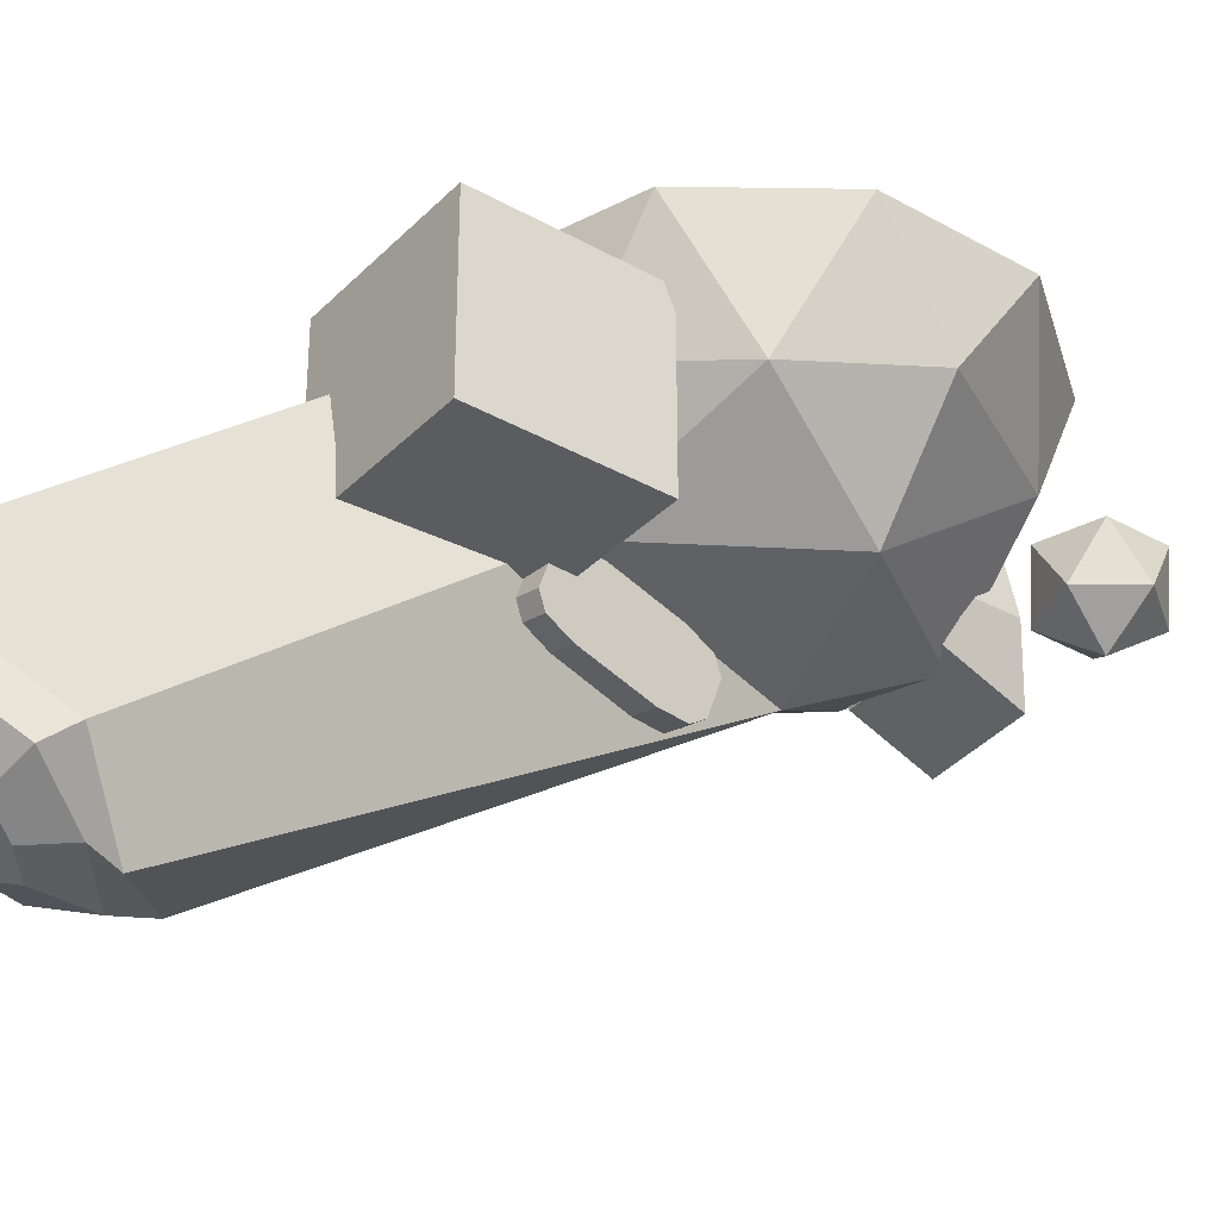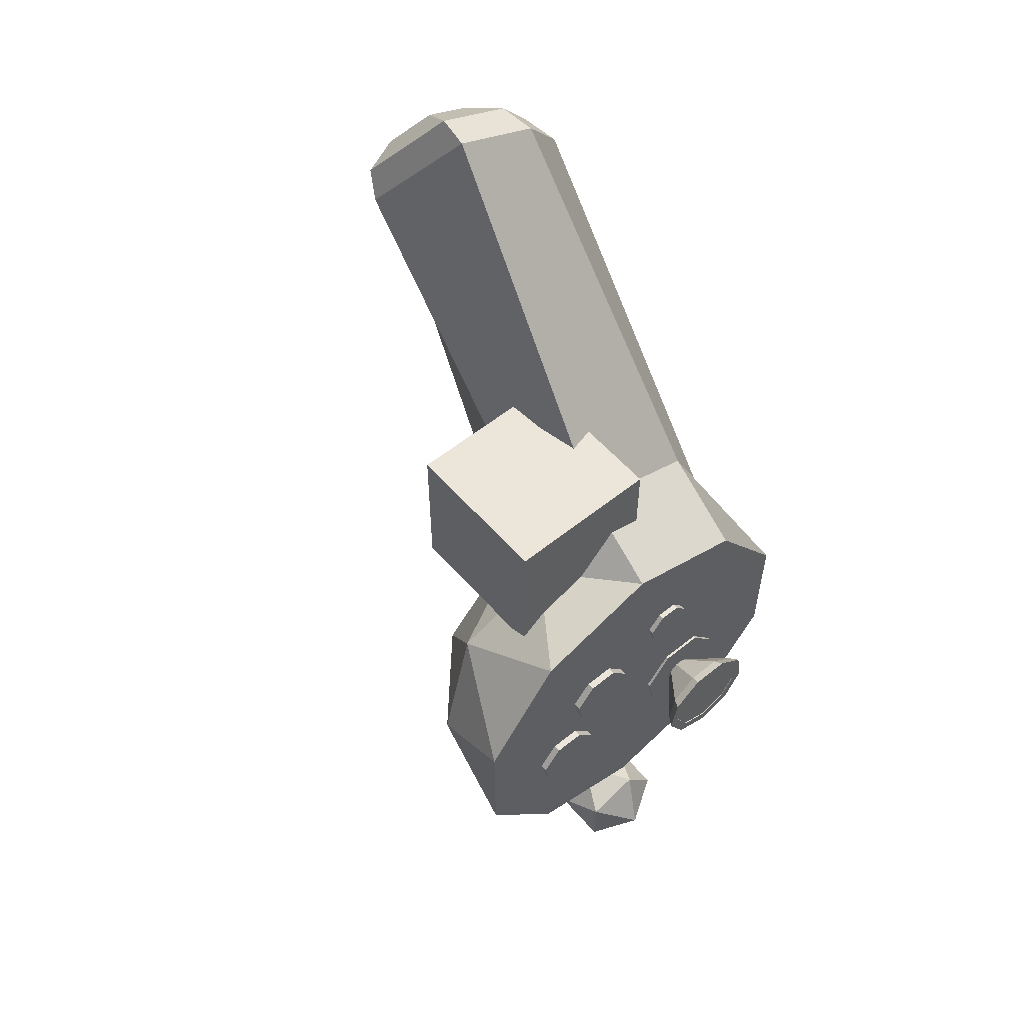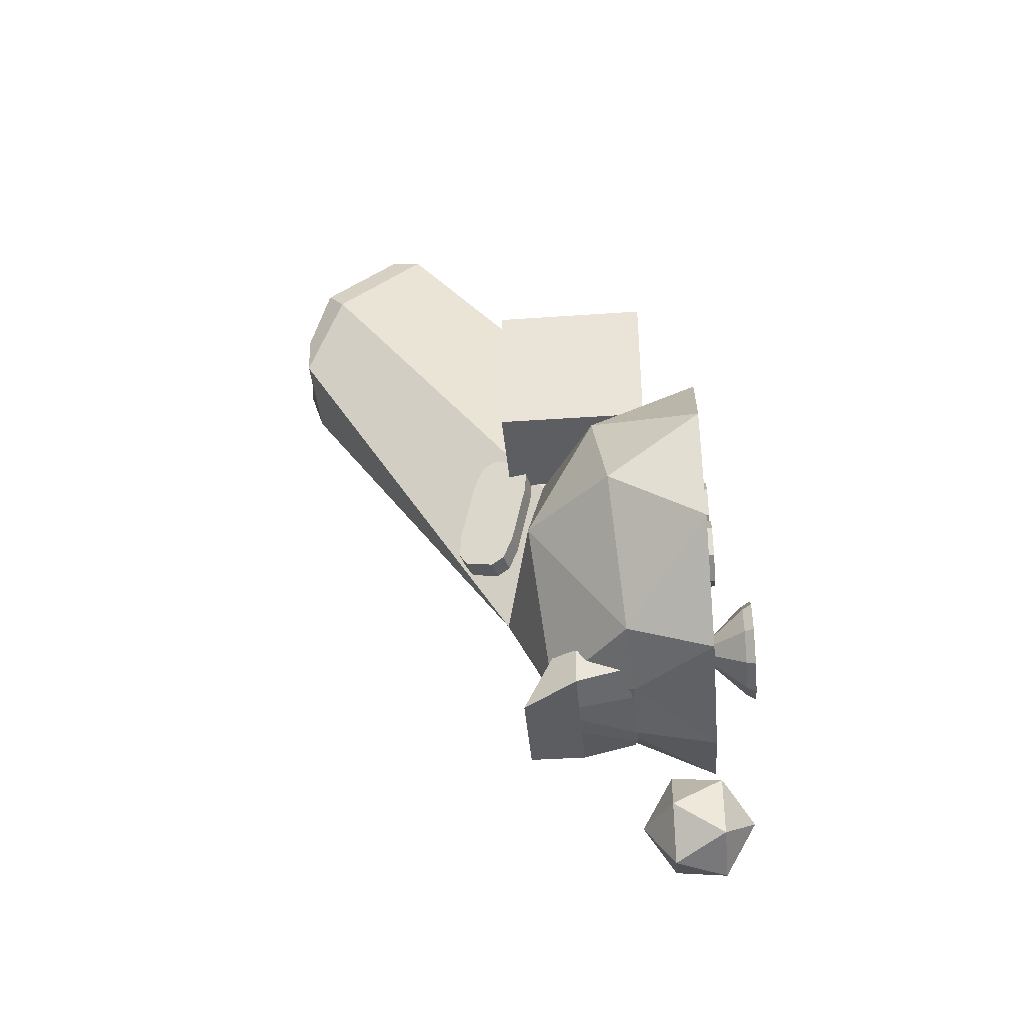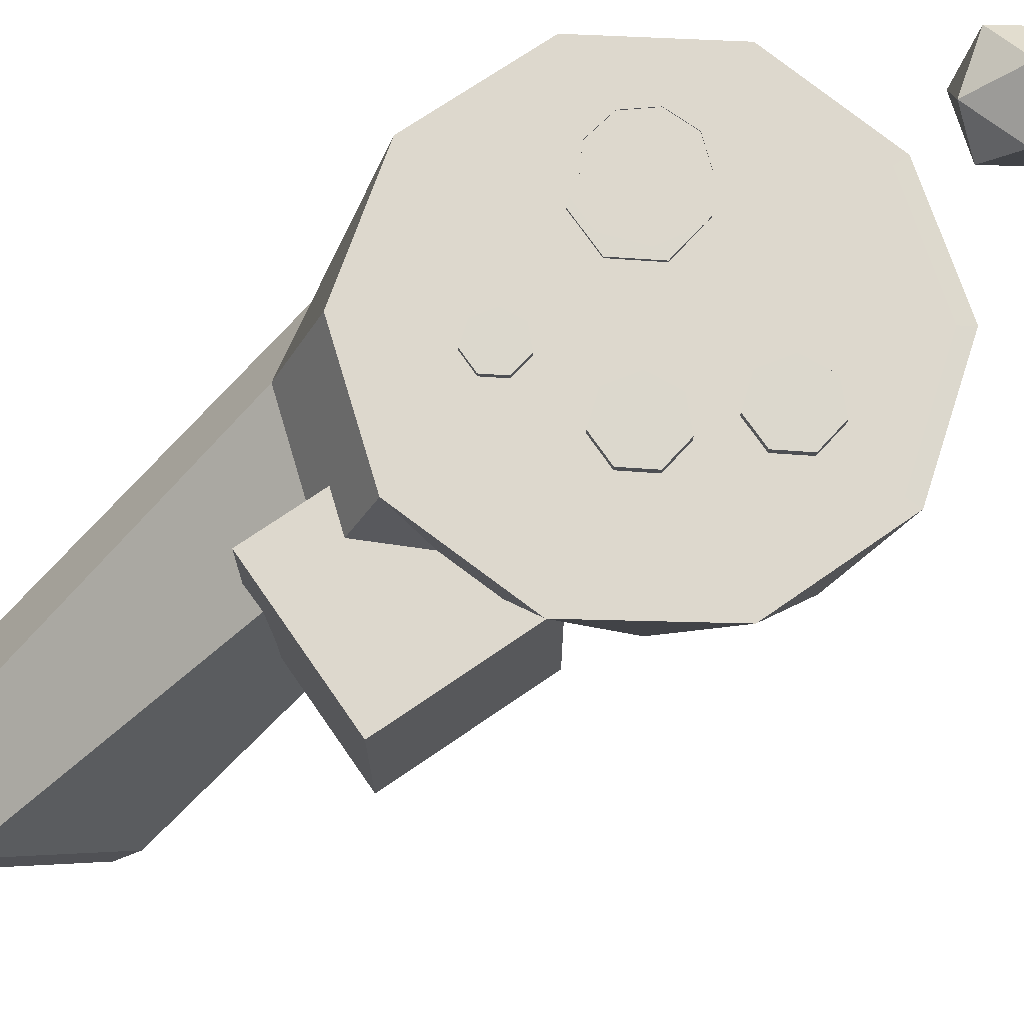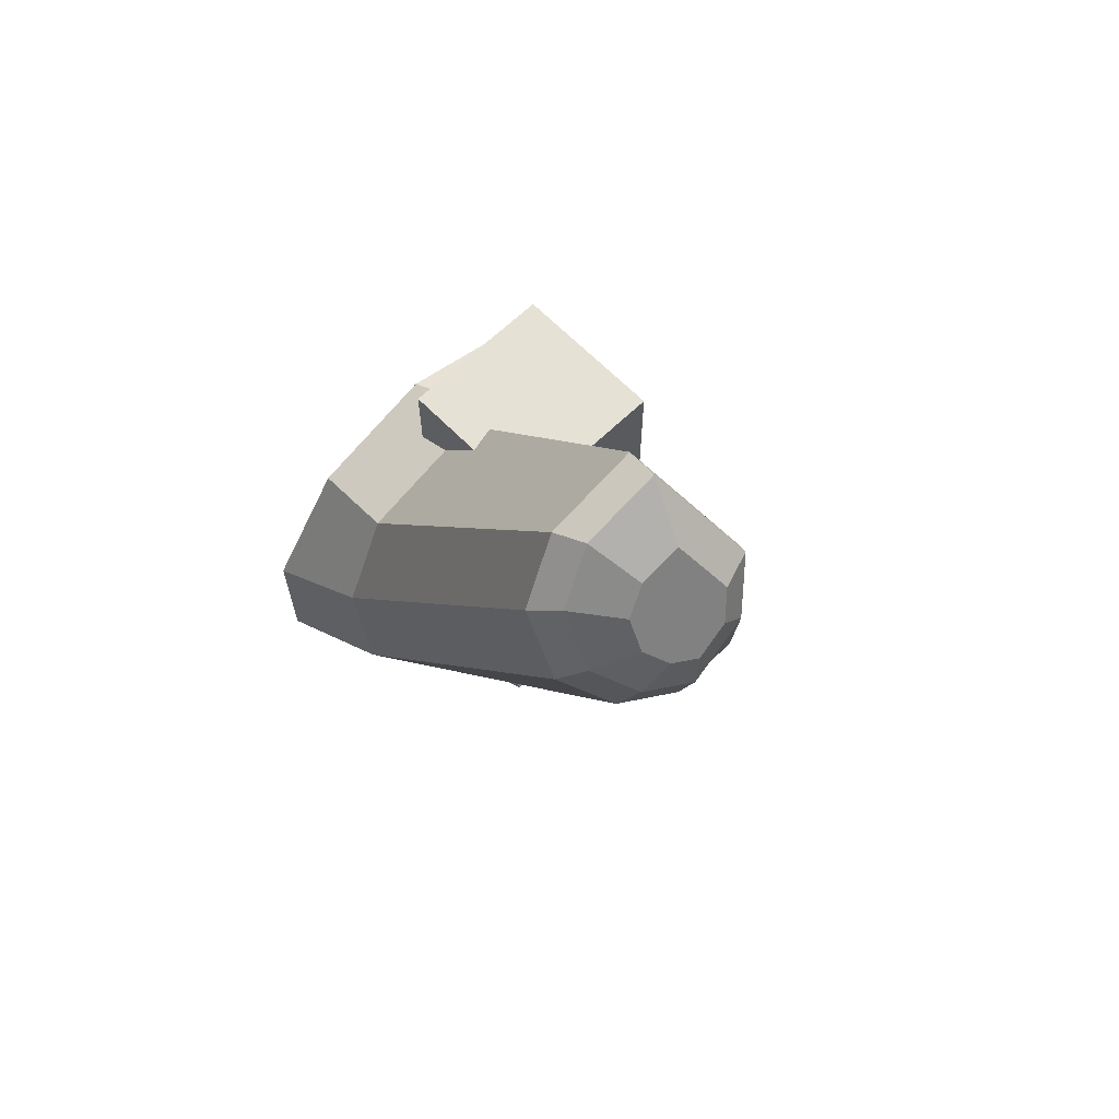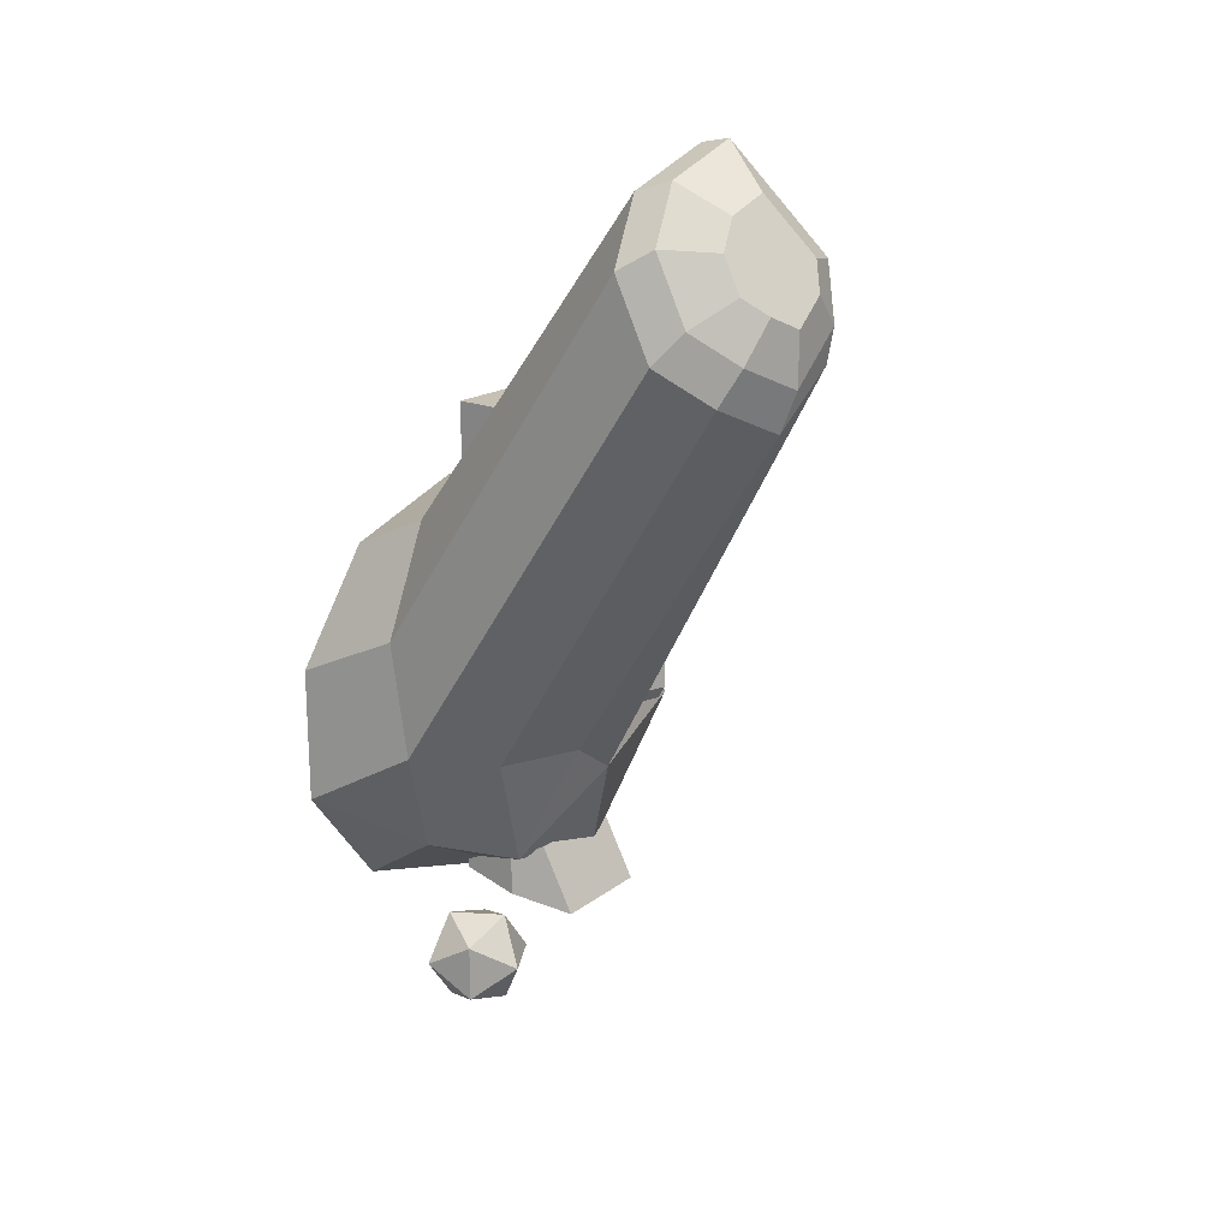
<metadata>
{"format":"obj","ext":"obj","renderer":"f3d","projection":"perspective","resolution":1024,"background":"white","views":[{"elev":-34.4,"azim":52.9,"up":"+Y"},{"elev":55.7,"azim":139.7,"up":"+Z"},{"elev":-38.3,"azim":95.1,"up":"+Z"},{"elev":72.1,"azim":55.4,"up":"+Y"},{"elev":64.3,"azim":-44.3,"up":"+Z"},{"elev":18.5,"azim":-51.3,"up":"+Z"}]}
</metadata>
<code>
o Cube.005_Cube.011
v -0.4982 0.585 1.888
v -0.4982 2.585 1.888
v -0.4982 0.585 -0.1123
v -0.4982 2.585 -0.1123
v 1.502 0.585 1.888
v 1.502 2.585 1.888
v 1.502 0.585 -0.1123
v 1.502 2.585 -0.1123
f 1 2 4 3
f 3 4 8 7
f 7 8 6 5
f 5 6 2 1
f 3 7 5 1
f 8 4 2 6
o HTC_Vive_controller.007_HTC_Vive_controller.011
v -0.5105 3.281 -1.128
v -0.5105 3.388 -1.128
v -0.7591 3.281 -1.009
v -0.7591 3.387 -1.008
v -0.8205 3.279 -0.7398
v -0.8205 3.385 -0.739
v -0.6485 3.277 -0.5241
v -0.6485 3.384 -0.5233
v -0.3726 3.277 -0.5241
v -0.3726 3.384 -0.5233
v -0.2006 3.279 -0.7398
v -0.2006 3.385 -0.739
v -0.2619 3.281 -1.009
v -0.2619 3.387 -1.008
f 9 11 12 10
f 11 13 14 12
f 13 15 16 14
f 15 17 18 16
f 17 19 20 18
f 12 14 16 18 20 22 10
f 19 21 22 20
f 21 9 10 22
f 9 21 19 17 15 13 11
o HTC_Vive_controller.006_HTC_Vive_controller.010
v -0.9189 3.146 -3.189
v -0.9189 3.358 -3.187
v -1.412 3.145 -2.952
v -1.412 3.357 -2.95
v -1.534 3.141 -2.418
v -1.534 3.353 -2.417
v -1.192 3.137 -1.99
v -1.192 3.349 -1.989
v -0.6452 3.137 -1.99
v -0.6452 3.349 -1.989
v -0.304 3.141 -2.418
v -0.304 3.353 -2.417
v -0.4258 3.145 -2.952
v -0.4258 3.357 -2.95
f 23 25 26 24
f 25 27 28 26
f 27 29 30 28
f 29 31 32 30
f 31 33 34 32
f 26 28 30 32 34 36 24
f 33 35 36 34
f 35 23 24 36
f 23 35 33 31 29 27 25
o Cube.004_Cube.006
v 0.5633 1.205 -3.515
v 0.8661 2.229 -3.642
v 0.6262 0.8169 -4.348
v 0.8546 2.229 -3.953
v -0.6423 1.205 -3.584
v -0.8976 2.229 -3.743
v -0.5794 0.8169 -4.417
v -0.909 2.229 -4.053
v 0.8661 1.523 -3.642
v 0.8748 1.523 -4.131
v -0.8888 1.523 -4.231
v -0.8976 1.523 -3.743
v -0.1775 0.8169 -4.394
v 0.2244 0.8169 -4.371
v 0.4511 2.229 -4.159
v -0.5352 2.271 -4.223
v 0.1614 1.205 -3.538
v -0.2404 1.205 -3.561
v -0.3097 2.229 -3.709
v 0.2782 2.229 -3.676
v -0.3097 1.523 -3.709
v 0.2782 1.523 -3.676
v 0.2869 1.523 -4.164
v -0.3009 1.523 -4.197
v 0.02343 0.8169 -4.383
v -0.2291 2.25 -4.271
v -0.03949 1.205 -3.549
v -0.01577 2.229 -3.692
v -0.01577 1.523 -3.692
v -0.007006 1.523 -4.181
f 45 46 40 38
f 60 47 44 52
f 47 48 42 44
f 58 45 38 56
f 49 54 41 43
f 51 56 38 40
f 53 37 45 58
f 43 41 48 47
f 49 43 47 60
f 37 39 46 45
f 39 50 59 46
f 61 49 60 66
f 41 54 57 48
f 63 53 58 65
f 44 42 55 52
f 62 64 56 51
f 39 37 53 50
f 61 63 54 49
f 48 57 55 42
f 65 58 56 64
f 46 59 51 40
f 66 60 52 62
f 59 66 62 51
f 57 65 64 55
f 50 53 63 61
f 52 55 64 62
f 54 63 65 57
f 50 61 66 59
o Icosphere.002_Icosphere.003
v -0.1875 0.5365 -2.468
v 0.8022 2.083 0.3174
v 2.519 2.078 -2.04
v 0.6268 2.292 -4.134
v -1.801 2.084 -3.398
v 0.07711 1.069 -0.196
v -1.131 0.9718 -1.176
v -2.336 1.861 -2.043
v -0.9148 1.38 -3.705
v 1.498 0.9505 -2.071
v 1.936 1.867 -0.6479
v 0.2836 1.169 -3.835
v 1.526 2.221 -3.791
v -0.5127 2.057 -4.056
v -2.577 3.314 -1.174
v -2.567 3.317 -2.866
v 0.04136 3.314 0.7285
v -1.577 3.314 0.2028
v 2.659 3.314 -1.174
v 1.659 3.314 0.2028
v 1.628 3.326 -4.205
v 2.65 3.317 -2.866
v -1.545 3.326 -4.205
v 0.05837 3.318 -4.671
v -2.303 2.133 -0.6348
v -0.09066 2.133 1.267
v -1.709 2.133 0.7417
v -2.23 -1.197 4.121
v -1.628 -0.9887 4.863
v -0.5195 -1.033 5.271
v -2.296 -1.717 3.193
v 0.1136 -2.129 3.806
v -0.5489 -2.739 3.066
v -0.6365 0.6295 -2.14
v -1.161 -2.581 2.395
v -1.568 1.078 -2.18
v -1.885 -2.281 2.756
v -2.015 -1.568 4.364
v -1.499 -1.39 4.998
v -0.5518 -1.428 5.347
v -2.07 -2.013 3.57
v -0.01064 -2.365 4.095
v -0.3814 -2.715 3.462
v -1.1 -2.752 2.888
v -1.719 -2.495 3.196
v -1.572 -2.114 4.323
v -1.295 -2.019 4.663
v -0.7869 -2.039 4.85
v -1.601 -2.353 3.897
v -0.4966 -2.542 4.178
v -0.6955 -2.73 3.839
v -1.081 -2.749 3.531
v -1.413 -2.612 3.696
v -1.44 3.325 -4.059
v -2.394 3.317 -2.809
v 0.05736 3.318 -4.494
v 1.523 3.325 -4.059
v 2.477 3.317 -2.809
v 2.486 3.314 -1.229
v 1.553 3.314 0.05687
v 0.04147 3.314 0.5478
v -1.47 3.314 0.05687
v -2.403 3.314 -1.229
f 67 73 72
f 67 76 72
f 67 78 76
f 67 75 78
f 69 85 77
f 70 87 79
f 71 89 80
f 68 86 83
f 69 88 85
f 70 90 87
f 71 82 89
f 89 90 80
f 80 90 70
f 87 88 79
f 79 88 69
f 85 86 77
f 77 86 68
f 74 82 71
f 75 71 80
f 75 80 78
f 78 80 70
f 78 70 79
f 78 79 76
f 76 79 69
f 76 69 77
f 76 77 72
f 72 77 68
f 74 71 75
f 72 68 92
f 83 92 68
f 83 84 93 92
f 81 91 93 84
f 67 100 75
f 75 102 74
f 100 102 75
f 88 124 125 85
f 89 120 122 90
f 84 128 129 81
f 85 125 126 86
f 90 122 123 87
f 81 129 121 82
f 86 126 127 83
f 87 123 124 88
f 82 121 120 89
f 83 127 128 84
f 82 74 91 81
f 91 74 97 94
f 92 93 95 96
f 91 94 95 93
f 92 96 98 72
f 72 98 99 67
f 67 99 101 100
f 100 101 103 102
f 74 102 103 97
f 101 99 109 110
f 94 97 107 104
f 97 103 111 107
f 94 104 105 95
f 103 101 110 111
f 98 96 106 108
f 99 98 108 109
f 96 95 105 106
f 106 105 113 114
f 110 109 117 118
f 107 111 119 115
f 108 106 114 116
f 104 112 113 105
f 109 108 116 117
f 111 110 118 119
f 104 107 115 112
f 113 112 115 119 118 117 116 114
f 121 129 128 127 126 125 124 123 122 120
o Cube.002_Cube.005
v 0.1555 0.06239 -0.1738
v 0.235 0.3588 0.2202
v 0.1966 0.1918 0.1249
v 0.3044 0.7266 0.1279
v 0.2978 0.8172 -0.3632
v 0.3176 0.8333 -0.03601
v 0.06718 -0.04257 -1.506
v 0.07373 -0.1332 -1.015
v 0.05399 -0.1493 -1.342
v 0.216 0.6217 -1.204
v 0.1365 0.3253 -1.598
v 0.1749 0.4922 -1.503
v -0.2727 0.4609 0.2458
v -0.3522 0.1645 -0.1482
v -0.311 0.2939 0.1505
v -0.2099 0.9194 -0.3375
v -0.2033 0.8287 0.1535
v -0.1901 0.9354 -0.01039
v -0.4339 -0.03106 -0.9895
v -0.4405 0.05956 -1.481
v -0.4537 -0.04713 -1.317
v -0.3712 0.4274 -1.573
v -0.2917 0.7238 -1.179
v -0.3328 0.5944 -1.478
f 142 131 133 146
f 148 143 144 142 146 147 145 152 153 151 149 150
f 152 145 134 139
f 130 137 138 136 140 141 139 134 135 133 131 132
f 136 149 151 140
f 148 150 138 137
f 150 149 136 138
f 139 141 153 152
f 141 140 151 153
f 130 132 144 143
f 132 131 142 144
f 145 147 135 134
f 147 146 133 135
f 137 130 143 148
o HTC_Vive_controller.005_HTC_Vive_controller.009
v -0.9035 3.154 -2.985
v -0.9035 3.306 -2.984
v -1.257 3.152 -2.814
v -1.257 3.304 -2.813
v -1.344 3.149 -2.432
v -1.344 3.301 -2.431
v -1.1 3.147 -2.125
v -1.1 3.299 -2.124
v -0.7073 3.147 -2.125
v -0.7073 3.299 -2.124
v -0.4627 3.149 -2.432
v -0.4627 3.301 -2.431
v -0.55 3.152 -2.814
v -0.55 3.304 -2.813
f 154 156 157 155
f 156 158 159 157
f 158 160 161 159
f 160 162 163 161
f 162 164 165 163
f 157 159 161 163 165 167 155
f 164 166 167 165
f 166 154 155 167
f 154 166 164 162 160 158 156
o HTC_Vive_controller.004_HTC_Vive_controller.008
v 0.7432 3.263 -1.839
v 0.7432 3.415 -1.838
v 0.3898 3.261 -1.669
v 0.3898 3.413 -1.668
v 0.3025 3.258 -1.286
v 0.3025 3.41 -1.285
v 0.5471 3.256 -0.9795
v 0.5471 3.408 -0.9784
v 0.9394 3.256 -0.9795
v 0.9394 3.408 -0.9784
v 1.184 3.258 -1.286
v 1.184 3.41 -1.285
v 1.097 3.261 -1.669
v 1.097 3.413 -1.668
f 168 170 171 169
f 170 172 173 171
f 172 174 175 173
f 174 176 177 175
f 176 178 179 177
f 171 173 175 177 179 181 169
f 178 180 181 179
f 180 168 169 181
f 168 180 178 176 174 172 170
o Cylinder.001_Cylinder.004
v -0.9059 3.956 -3.285
v -1.364 3.956 -3.118
v -1.607 3.956 -2.696
v -1.523 3.956 -2.216
v -1.15 3.956 -1.903
v -0.6622 3.956 -1.903
v -0.2889 3.956 -2.216
v -0.2043 3.956 -2.696
v -0.448 3.956 -3.118
v -0.9059 3.341 -2.751
v -1.021 3.341 -2.709
v -1.082 3.341 -2.603
v -1.06 3.341 -2.483
v -0.9669 3.341 -2.405
v -0.8449 3.341 -2.405
v -0.7514 3.341 -2.483
v -0.7303 3.341 -2.603
v -0.7913 3.341 -2.709
v -0.4977 3.831 -3.059
v -0.2806 3.831 -2.683
v -0.356 3.831 -2.255
v -0.6887 3.831 -1.976
v -1.123 3.831 -1.976
v -1.456 3.831 -2.255
v -1.531 3.831 -2.683
v -1.314 3.831 -3.059
v -0.9059 3.831 -3.207
v -1.27 3.956 -3.006
v -0.9059 3.956 -3.139
v -1.464 3.956 -2.671
v -1.396 3.956 -2.289
v -1.1 3.956 -2.04
v -0.7122 3.956 -2.04
v -0.4154 3.956 -2.289
v -0.3482 3.956 -2.671
v -0.5419 3.956 -3.006
v -1.27 3.946 -3.006
v -0.9059 3.946 -3.139
v -1.464 3.946 -2.671
v -1.396 3.946 -2.289
v -1.1 3.946 -2.04
v -0.7122 3.946 -2.04
v -0.4154 3.946 -2.289
v -0.3482 3.946 -2.671
v -0.5419 3.946 -3.006
f 183 184 211 209
f 188 187 203 202
f 200 201 198 199
f 202 203 196 197
f 201 202 197 198
f 203 204 195 196
f 204 205 194 195
f 192 191 199 198 197 196 195 194 193
f 207 208 191 192
f 205 206 193 194
f 187 186 204 203
f 208 200 199 191
f 206 207 192 193
f 185 184 206 205
f 189 188 202 201
f 190 189 201 200
f 183 182 208 207
f 182 190 200 208
f 186 185 205 204
f 184 183 207 206
f 210 209 218 219
f 190 182 210 217
f 187 188 215 214
f 184 185 212 211
f 188 189 216 215
f 185 186 213 212
f 182 183 209 210
f 189 190 217 216
f 186 187 214 213
f 218 220 221 222 223 224 225 226 219
f 216 217 226 225
f 213 214 223 222
f 209 211 220 218
f 217 210 219 226
f 214 215 224 223
f 211 212 221 220
f 215 216 225 224
f 212 213 222 221
o HTC_Vive_controller.003_HTC_Vive_controller.007
v 1.342 3.263 -2.972
v 1.342 3.415 -2.97
v 0.9887 3.261 -2.801
v 0.9887 3.413 -2.8
v 0.9014 3.258 -2.419
v 0.9014 3.41 -2.418
v 1.146 3.256 -2.112
v 1.146 3.408 -2.111
v 1.538 3.256 -2.112
v 1.538 3.408 -2.111
v 1.783 3.258 -2.419
v 1.783 3.41 -2.418
v 1.696 3.261 -2.801
v 1.696 3.413 -2.8
f 227 229 230 228
f 229 231 232 230
f 231 233 234 232
f 233 235 236 234
f 235 237 238 236
f 230 232 234 236 238 240 228
f 237 239 240 238
f 239 227 228 240
f 227 239 237 235 233 231 229
o Icosphere.001_Icosphere.004
v 0.07546 2.299 -5.917
v -0.4388 2.692 -5.544
v 0.2719 2.692 -5.313
v 0.7111 2.692 -5.917
v 0.2719 2.692 -6.522
v -0.4388 2.692 -6.291
v -0.121 3.328 -5.313
v 0.5897 3.328 -5.544
v 0.5897 3.328 -6.291
v -0.121 3.328 -6.522
v -0.5602 3.328 -5.917
v 0.07546 3.721 -5.917
f 241 243 242
f 242 246 241
f 241 244 243
f 241 245 244
f 241 246 245
f 242 251 246
f 243 247 242
f 244 248 243
f 245 249 244
f 246 250 245
f 242 247 251
f 243 248 247
f 244 249 248
f 245 250 249
f 246 251 250
f 247 252 251
f 248 252 247
f 249 252 248
f 250 252 249
f 251 252 250

</code>
